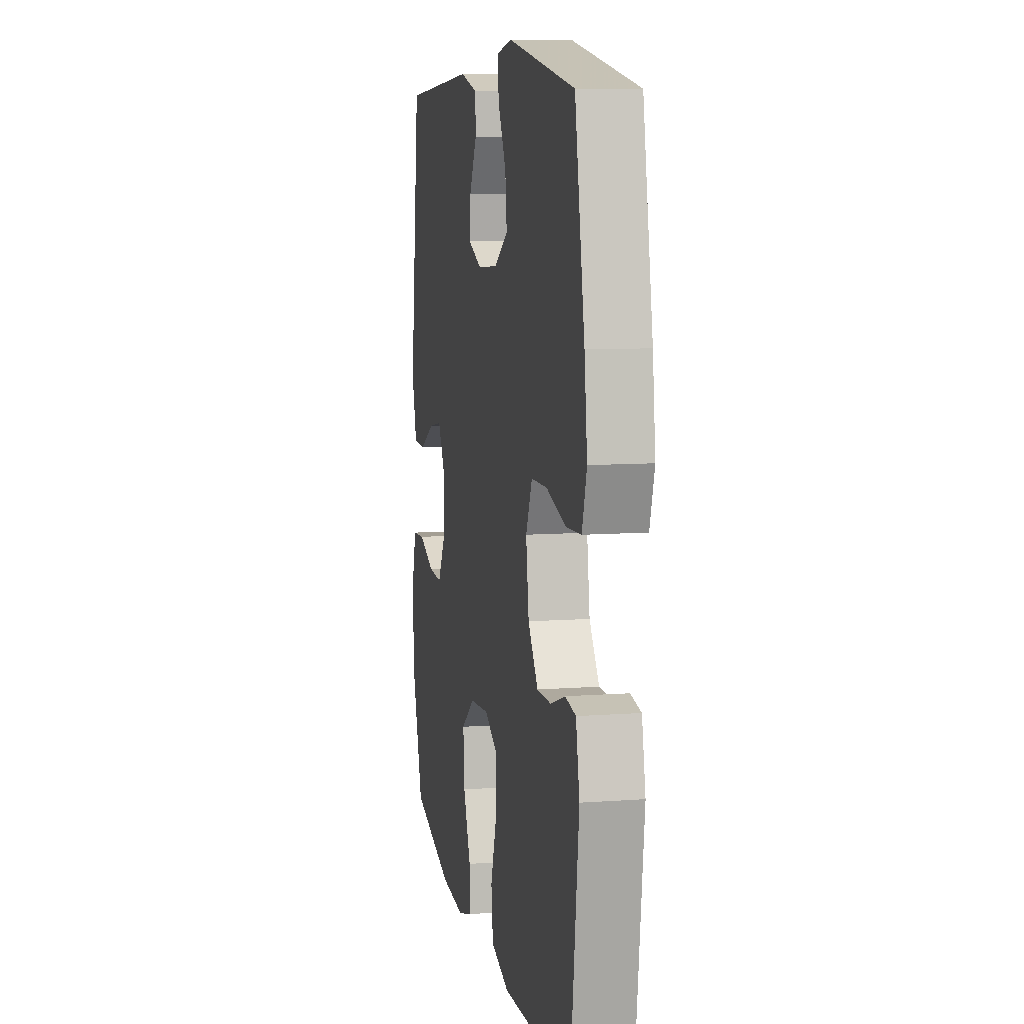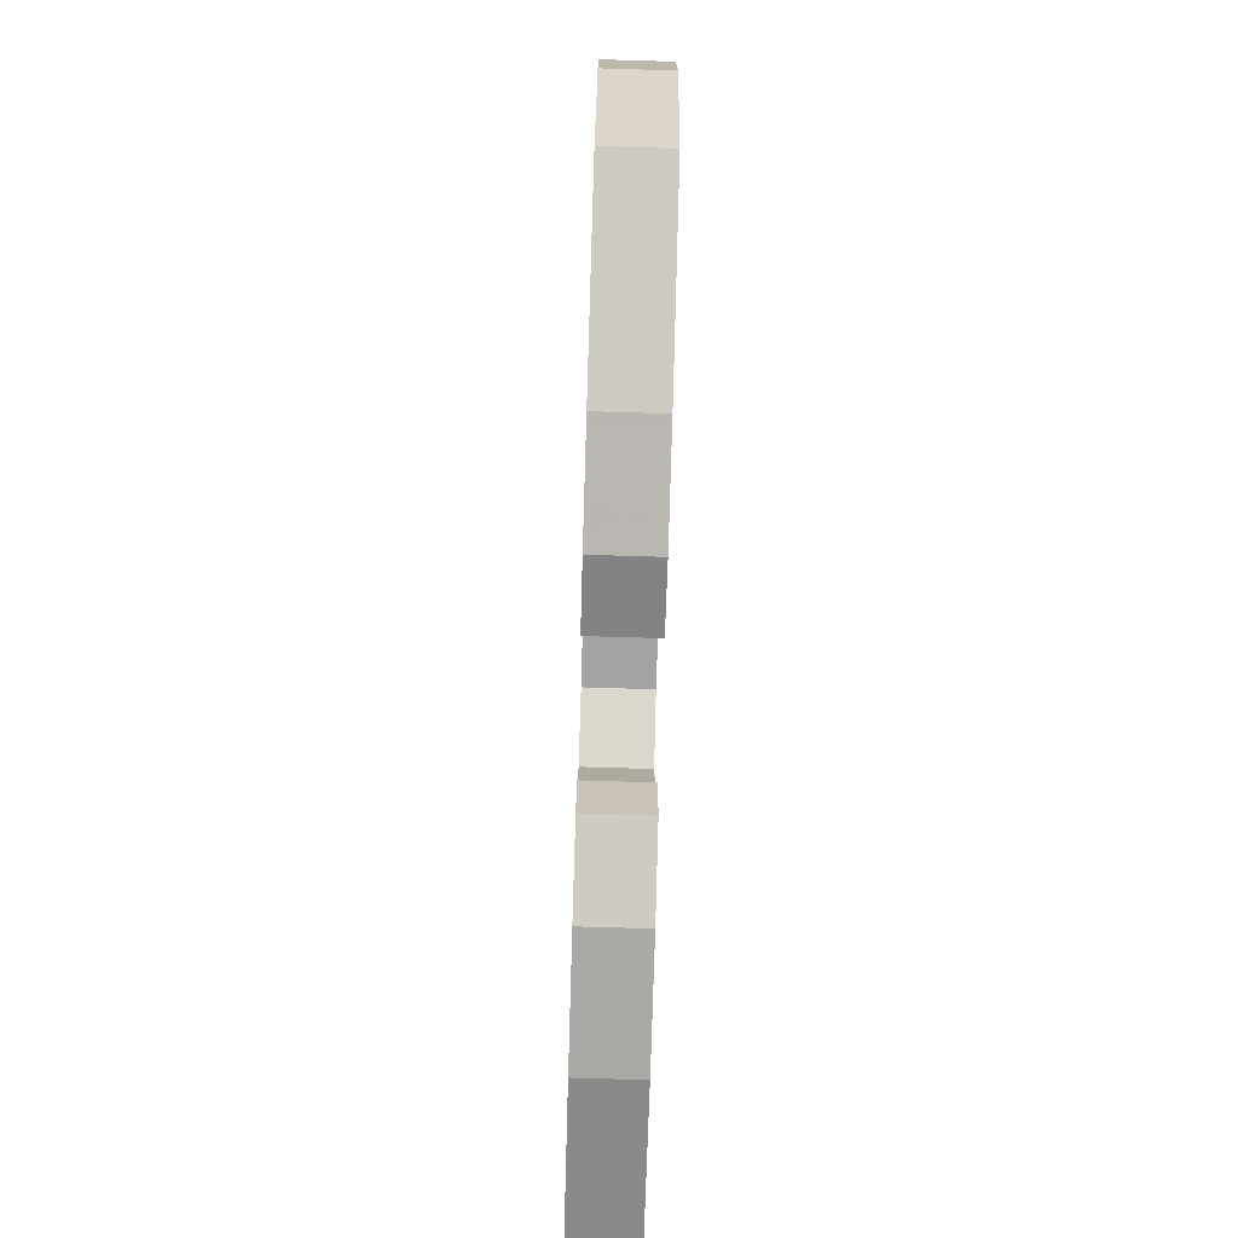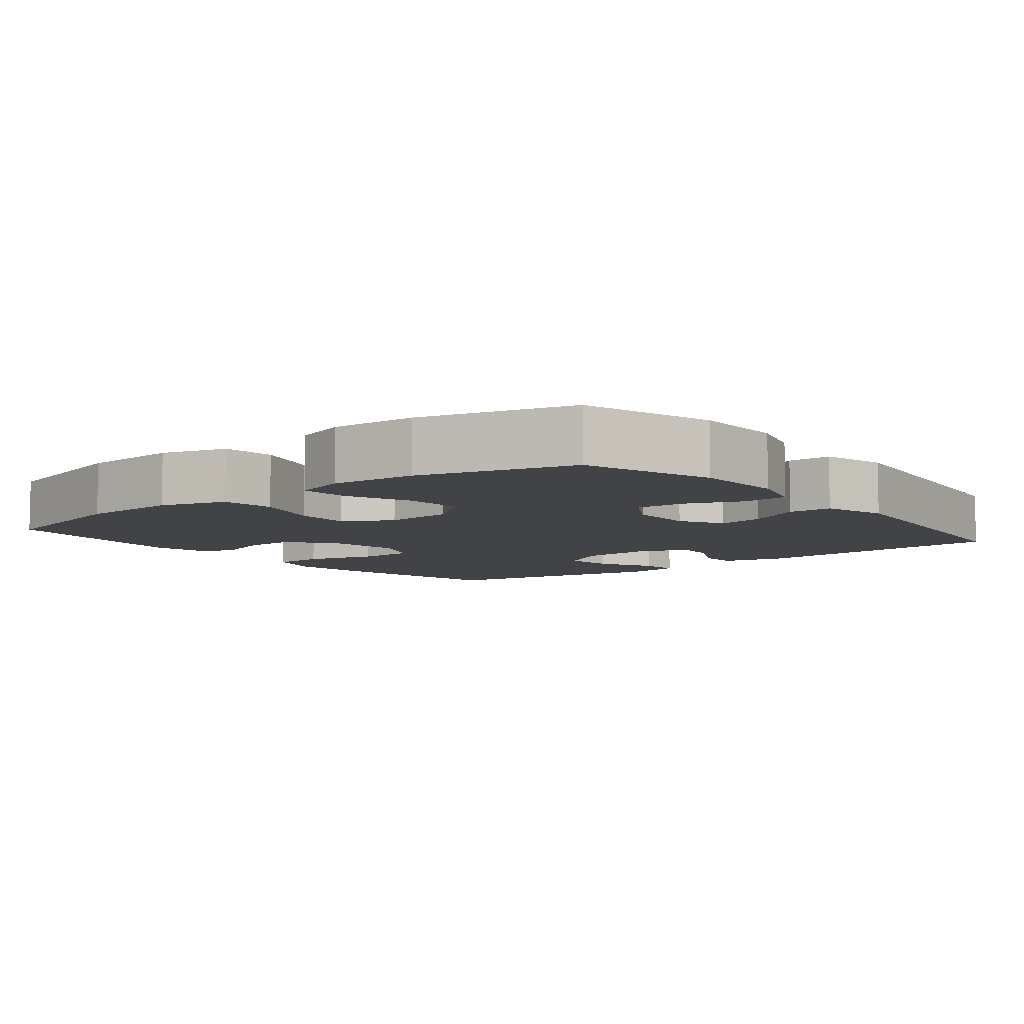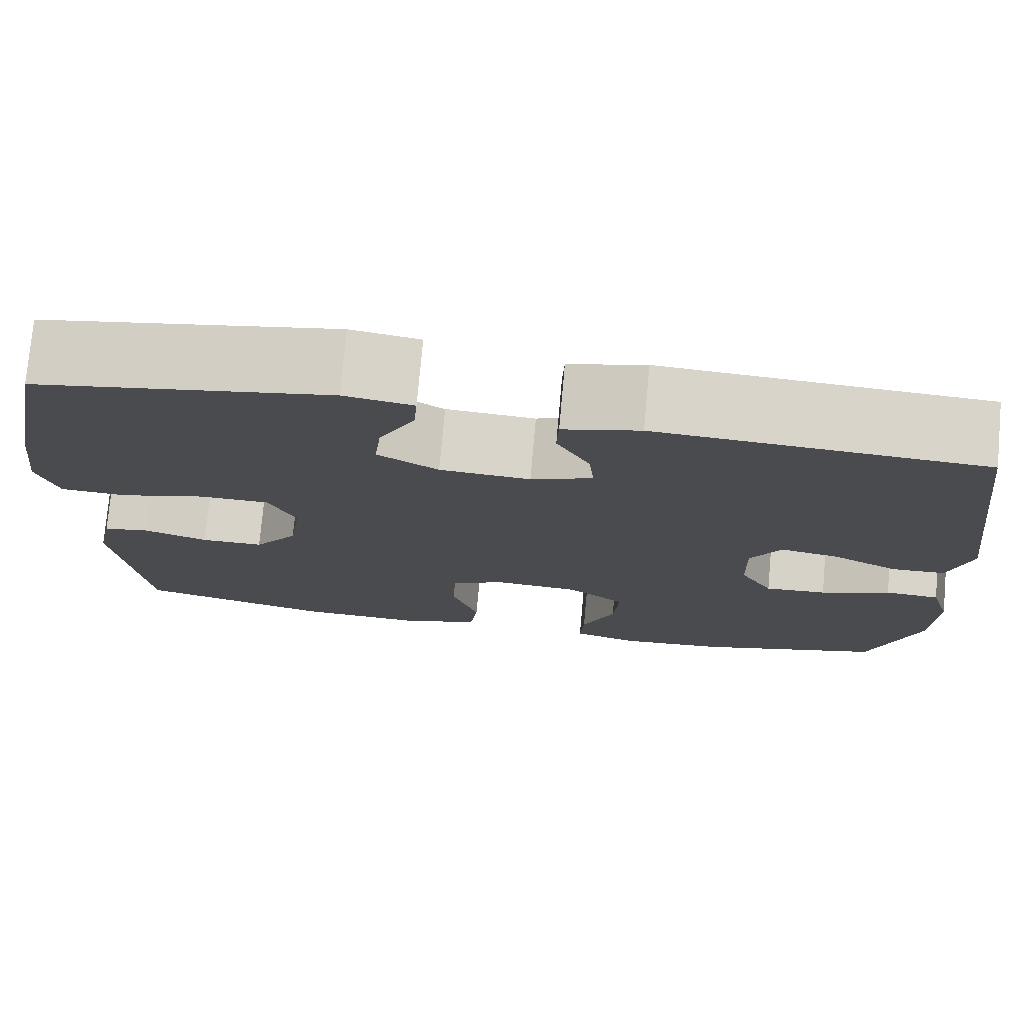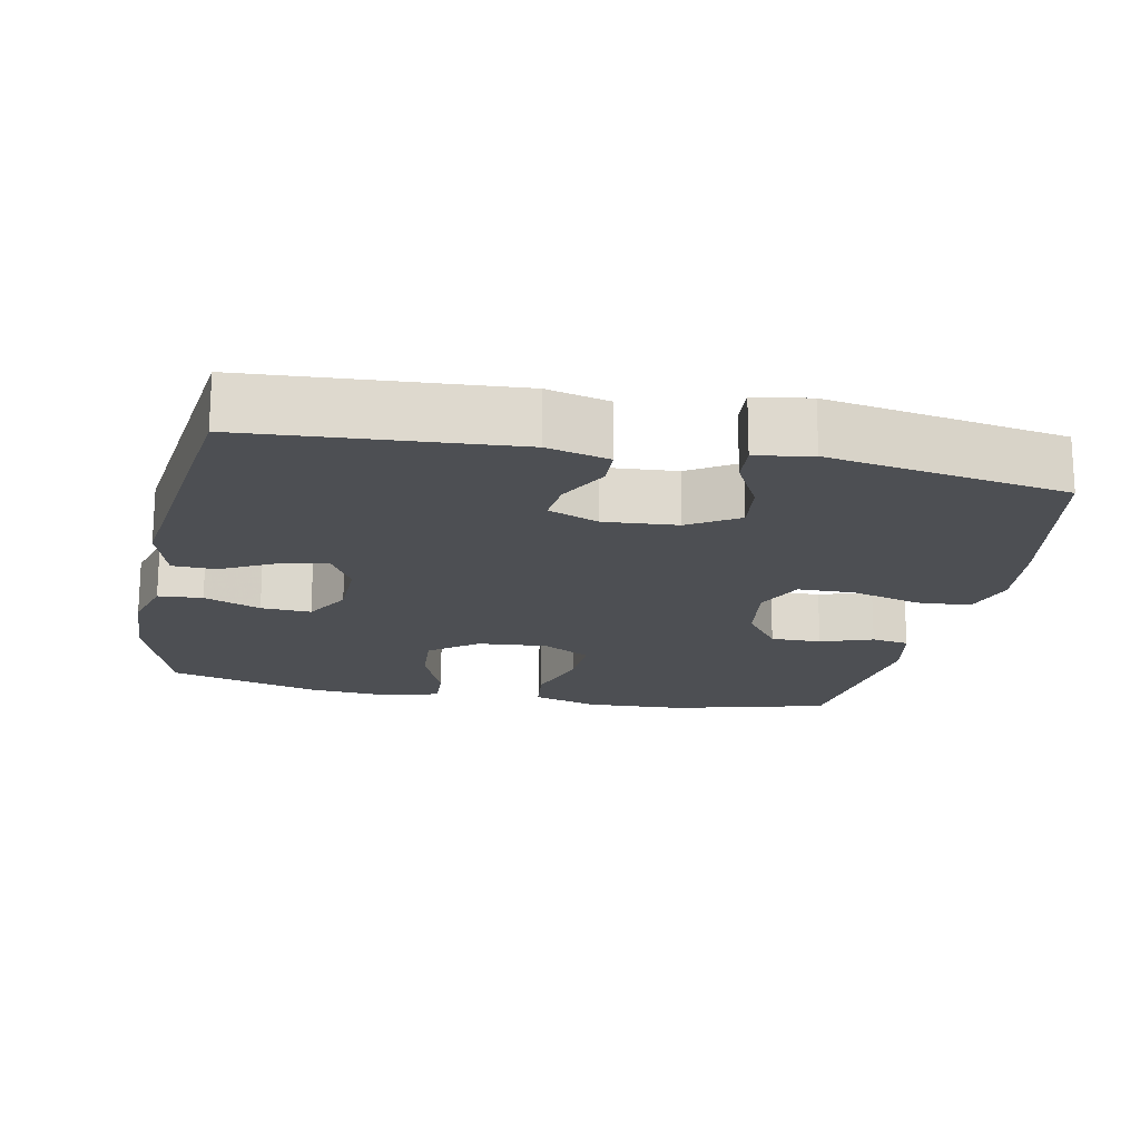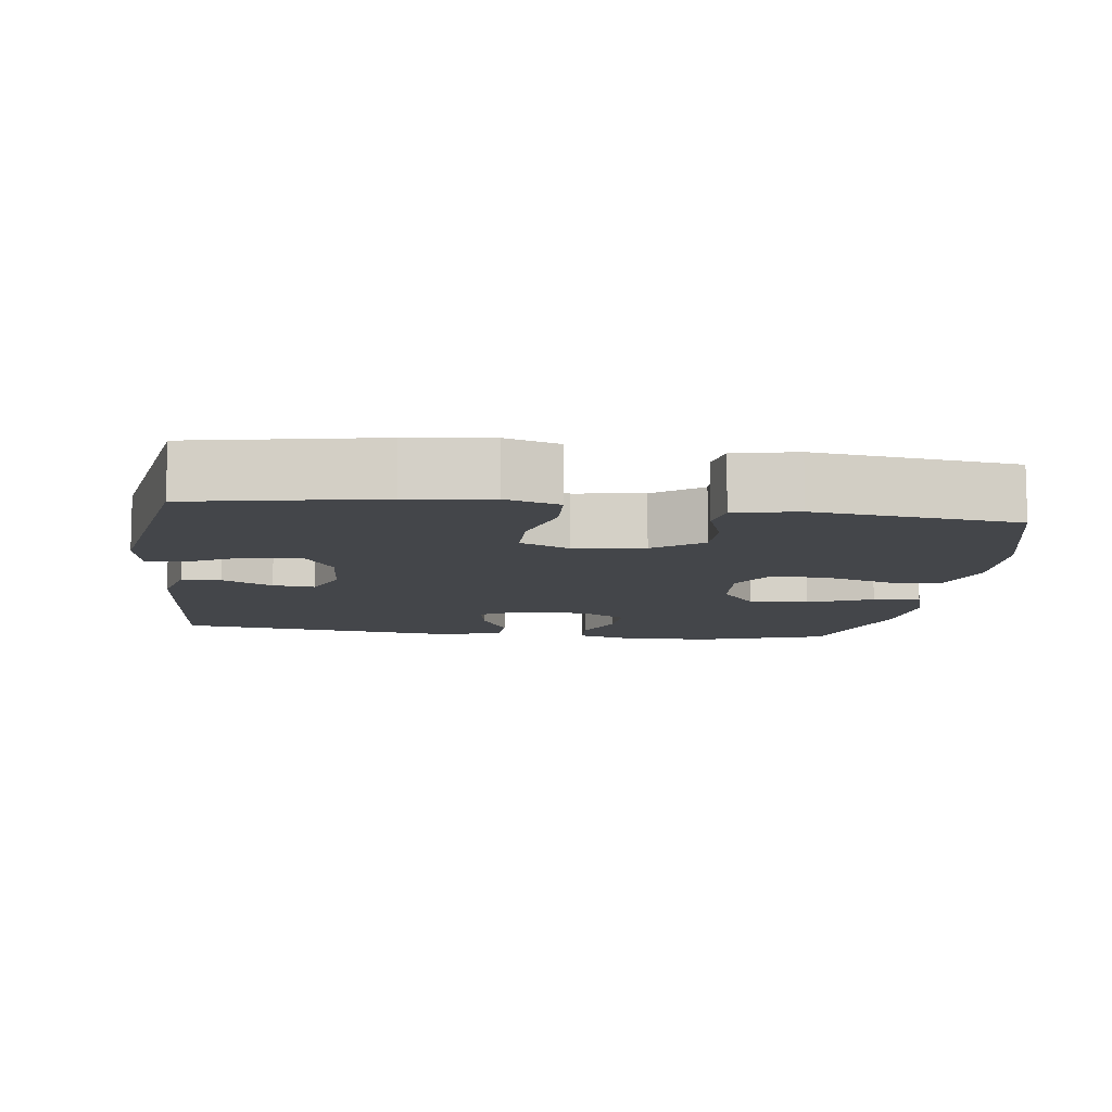
<metadata>
{"format":"obj","ext":"obj","renderer":"f3d","projection":"perspective","resolution":1024,"background":"white","views":[{"elev":9.0,"azim":78.8,"up":"+Z"},{"elev":-77.9,"azim":-91.7,"up":"+Z"},{"elev":-7.3,"azim":-141.3,"up":"+Y"},{"elev":76.0,"azim":-174.9,"up":"+Z"},{"elev":-18.0,"azim":-11.3,"up":"+Y"},{"elev":-9.8,"azim":82.6,"up":"+Y"}]}
</metadata>
<code>
v -0.5 0.07 0.5
v -0.137 0.07 0.524
v -0.051 0.07 0.502
v -0.049 0.07 0.448
v -0.086 0.07 0.378
v -0.092 0.07 0.32
v -0.023 0.07 0.292
v 0.078 0.07 0.299
v 0.146 0.07 0.341
v 0.138 0.07 0.412
v 0.098 0.07 0.489
v 0.094 0.07 0.544
v 0.171 0.07 0.557
v 0.5 0.07 0.5
v 0.548 0.07 0.244
v 0.562 0.07 0.13
v 0.539 0.07 0.056
v 0.465 0.07 0.052
v 0.369 0.07 0.079
v 0.29 0.07 0.078
v 0.259 0.07 0.01
v 0.273 0.07 -0.086
v 0.322 0.07 -0.153
v 0.392 0.07 -0.153
v 0.464 0.07 -0.128
v 0.516 0.07 -0.137
v 0.534 0.07 -0.224
v 0.5 0.07 -0.5
v 0.284 0.07 -0.556
v 0.147 0.07 -0.562
v 0.056 0.07 -0.534
v 0.047 0.07 -0.461
v 0.077 0.07 -0.367
v 0.081 0.07 -0.288
v 0.014 0.07 -0.251
v -0.082 0.07 -0.259
v -0.147 0.07 -0.309
v -0.141 0.07 -0.391
v -0.104 0.07 -0.48
v -0.1 0.07 -0.546
v -0.173 0.07 -0.568
v -0.29 0.07 -0.559
v -0.5 0.07 -0.5
v -0.557 0.07 -0.321
v -0.561 0.07 -0.197
v -0.538 0.07 -0.118
v -0.477 0.07 -0.114
v -0.399 0.07 -0.146
v -0.33 0.07 -0.15
v -0.293 0.07 -0.086
v -0.291 0.07 0.006
v -0.325 0.07 0.066
v -0.39 0.07 0.054
v -0.465 0.07 0.015
v -0.525 0.07 0.017
v -0.55 0.07 0.105
v -0.5 0 0.5
v -0.137 0 0.524
v -0.051 0 0.502
v -0.049 0 0.448
v -0.086 0 0.378
v -0.092 0 0.32
v -0.023 0 0.292
v 0.078 0 0.299
v 0.146 0 0.341
v 0.138 0 0.412
v 0.098 0 0.489
v 0.094 0 0.544
v 0.171 0 0.557
v 0.5 0 0.5
v 0.548 0 0.244
v 0.562 0 0.13
v 0.539 0 0.056
v 0.465 0 0.052
v 0.369 0 0.079
v 0.29 0 0.078
v 0.259 0 0.01
v 0.273 0 -0.086
v 0.322 0 -0.153
v 0.392 0 -0.153
v 0.464 0 -0.128
v 0.516 0 -0.137
v 0.534 0 -0.224
v 0.5 0 -0.5
v 0.284 0 -0.556
v 0.147 0 -0.562
v 0.056 0 -0.534
v 0.047 0 -0.461
v 0.077 0 -0.367
v 0.081 0 -0.288
v 0.014 0 -0.251
v -0.082 0 -0.259
v -0.147 0 -0.309
v -0.141 0 -0.391
v -0.104 0 -0.48
v -0.1 0 -0.546
v -0.173 0 -0.568
v -0.29 0 -0.559
v -0.5 0 -0.5
v -0.557 0 -0.321
v -0.561 0 -0.197
v -0.538 0 -0.118
v -0.477 0 -0.114
v -0.399 0 -0.146
v -0.33 0 -0.15
v -0.293 0 -0.086
v -0.291 0 0.006
v -0.325 0 0.066
v -0.39 0 0.054
v -0.465 0 0.015
v -0.525 0 0.017
v -0.55 0 0.105
f 53 54 55 56
f 52 53 56 1
f 51 52 1 2
f 50 51 2 3
f 45 46 47 48
f 45 48 49
f 44 45 49
f 43 44 49
f 42 43 49 50
f 38 39 40 41
f 37 38 41 42
f 30 31 32 33
f 30 33 34
f 29 30 34
f 28 29 34
f 27 28 34 35
f 24 25 26 27
f 23 24 27 35
f 16 17 18 19
f 16 19 20
f 15 16 20
f 14 15 20
f 13 14 20
f 10 11 12 13
f 9 10 13 20
f 8 9 20 21
f 3 4 5
f 50 3 5
f 50 5 6
f 37 42 50 6
f 36 37 6 7
f 22 23 35 36
f 21 22 36
f 7 8 21 36
f 112 111 110 109
f 57 112 109 108
f 58 57 108 107
f 59 58 107 106
f 104 103 102 101
f 105 104 101
f 105 101 100
f 105 100 99
f 106 105 99 98
f 97 96 95 94
f 98 97 94 93
f 89 88 87 86
f 90 89 86
f 90 86 85
f 90 85 84
f 91 90 84 83
f 83 82 81 80
f 91 83 80 79
f 75 74 73 72
f 76 75 72
f 76 72 71
f 76 71 70
f 76 70 69
f 69 68 67 66
f 76 69 66 65
f 77 76 65 64
f 61 60 59
f 61 59 106
f 62 61 106
f 62 106 98 93
f 63 62 93 92
f 92 91 79 78
f 92 78 77
f 92 77 64 63
f 1 57 58 2
f 2 58 59 3
f 3 59 60 4
f 4 60 61 5
f 5 61 62 6
f 6 62 63 7
f 7 63 64 8
f 8 64 65 9
f 9 65 66 10
f 10 66 67 11
f 11 67 68 12
f 12 68 69 13
f 13 69 70 14
f 14 70 71 15
f 15 71 72 16
f 16 72 73 17
f 17 73 74 18
f 18 74 75 19
f 19 75 76 20
f 20 76 77 21
f 21 77 78 22
f 22 78 79 23
f 23 79 80 24
f 24 80 81 25
f 25 81 82 26
f 26 82 83 27
f 27 83 84 28
f 28 84 85 29
f 29 85 86 30
f 30 86 87 31
f 31 87 88 32
f 32 88 89 33
f 33 89 90 34
f 34 90 91 35
f 35 91 92 36
f 36 92 93 37
f 37 93 94 38
f 38 94 95 39
f 39 95 96 40
f 40 96 97 41
f 41 97 98 42
f 42 98 99 43
f 43 99 100 44
f 44 100 101 45
f 45 101 102 46
f 46 102 103 47
f 47 103 104 48
f 48 104 105 49
f 49 105 106 50
f 50 106 107 51
f 51 107 108 52
f 52 108 109 53
f 53 109 110 54
f 54 110 111 55
f 55 111 112 56
f 56 112 57 1

</code>
